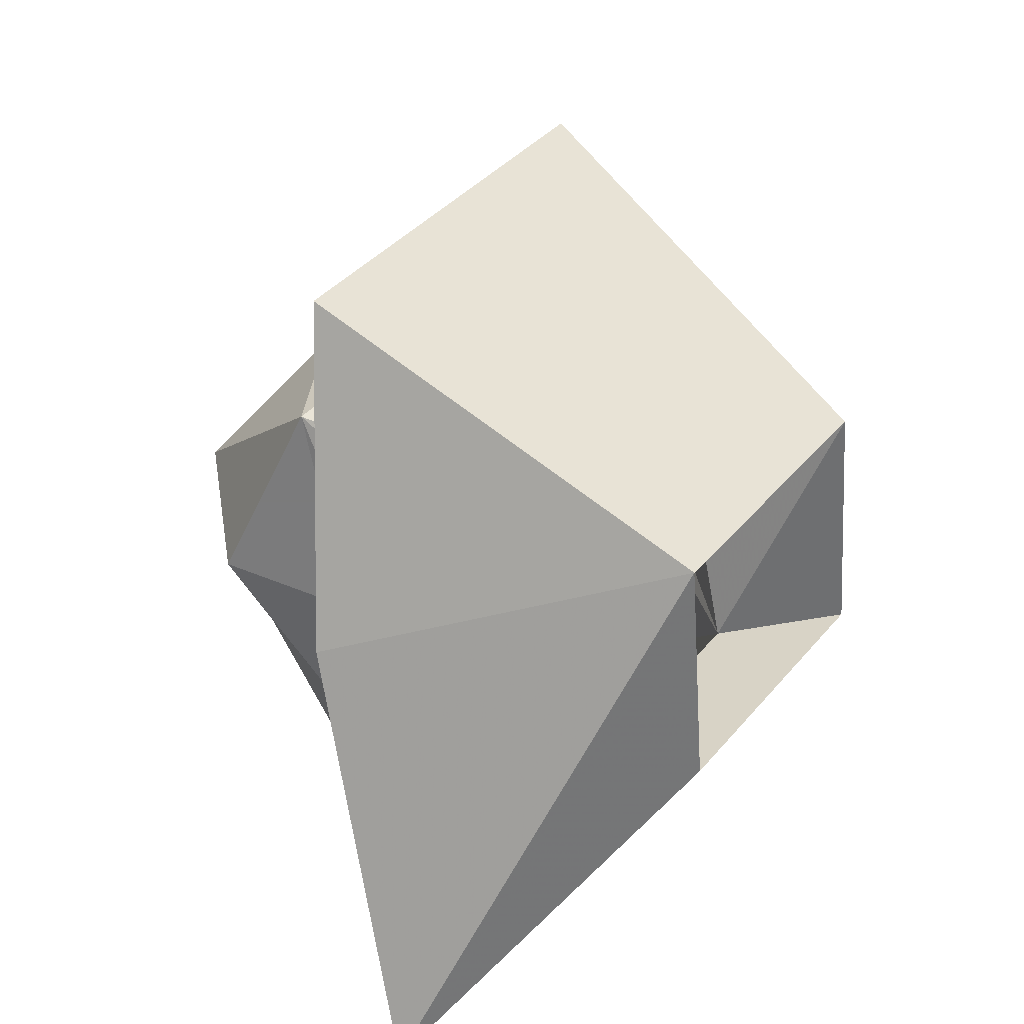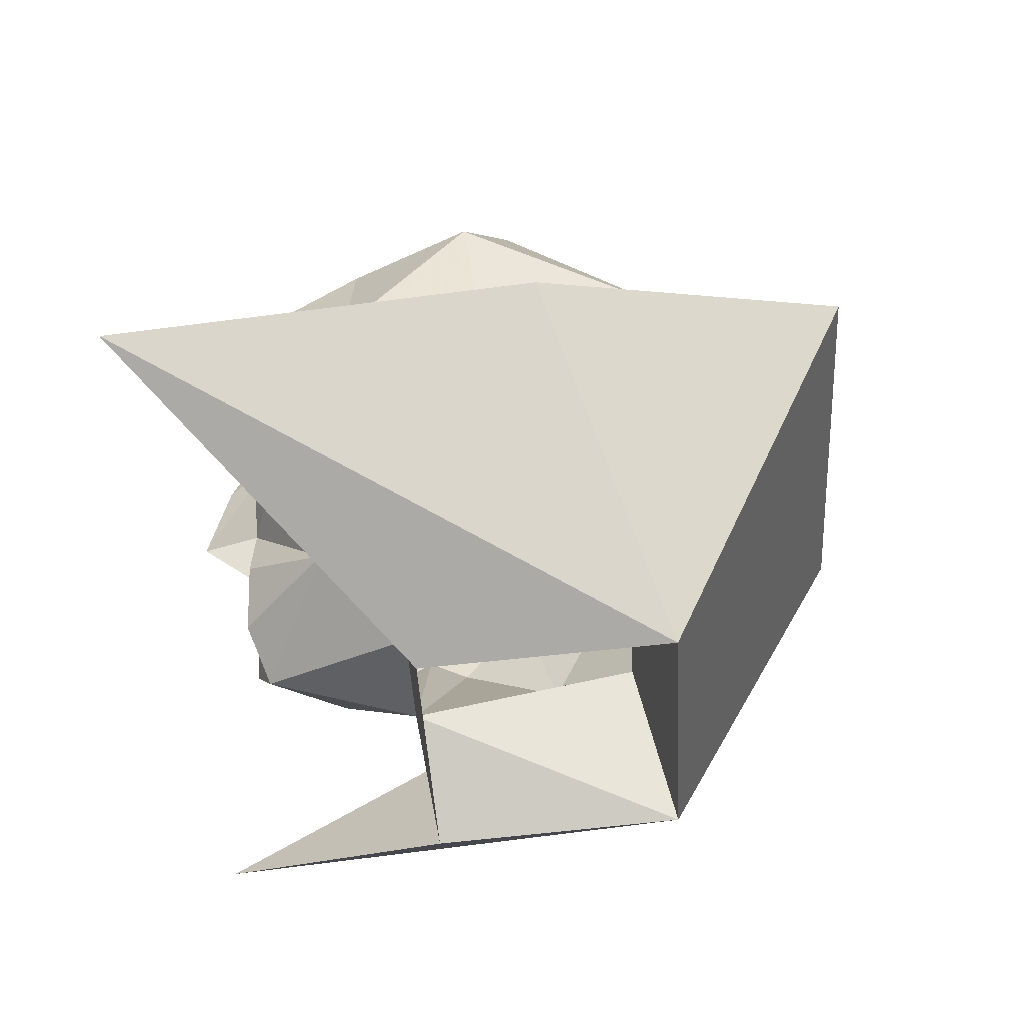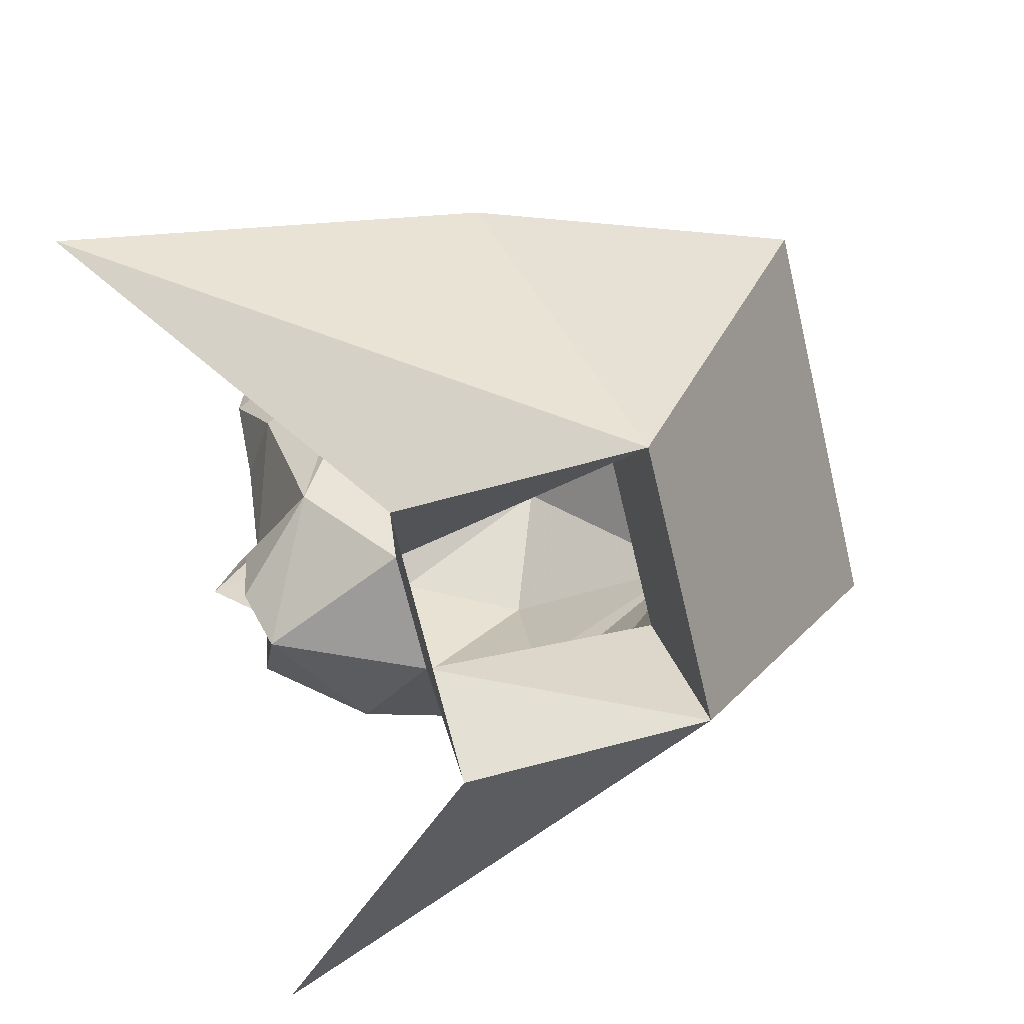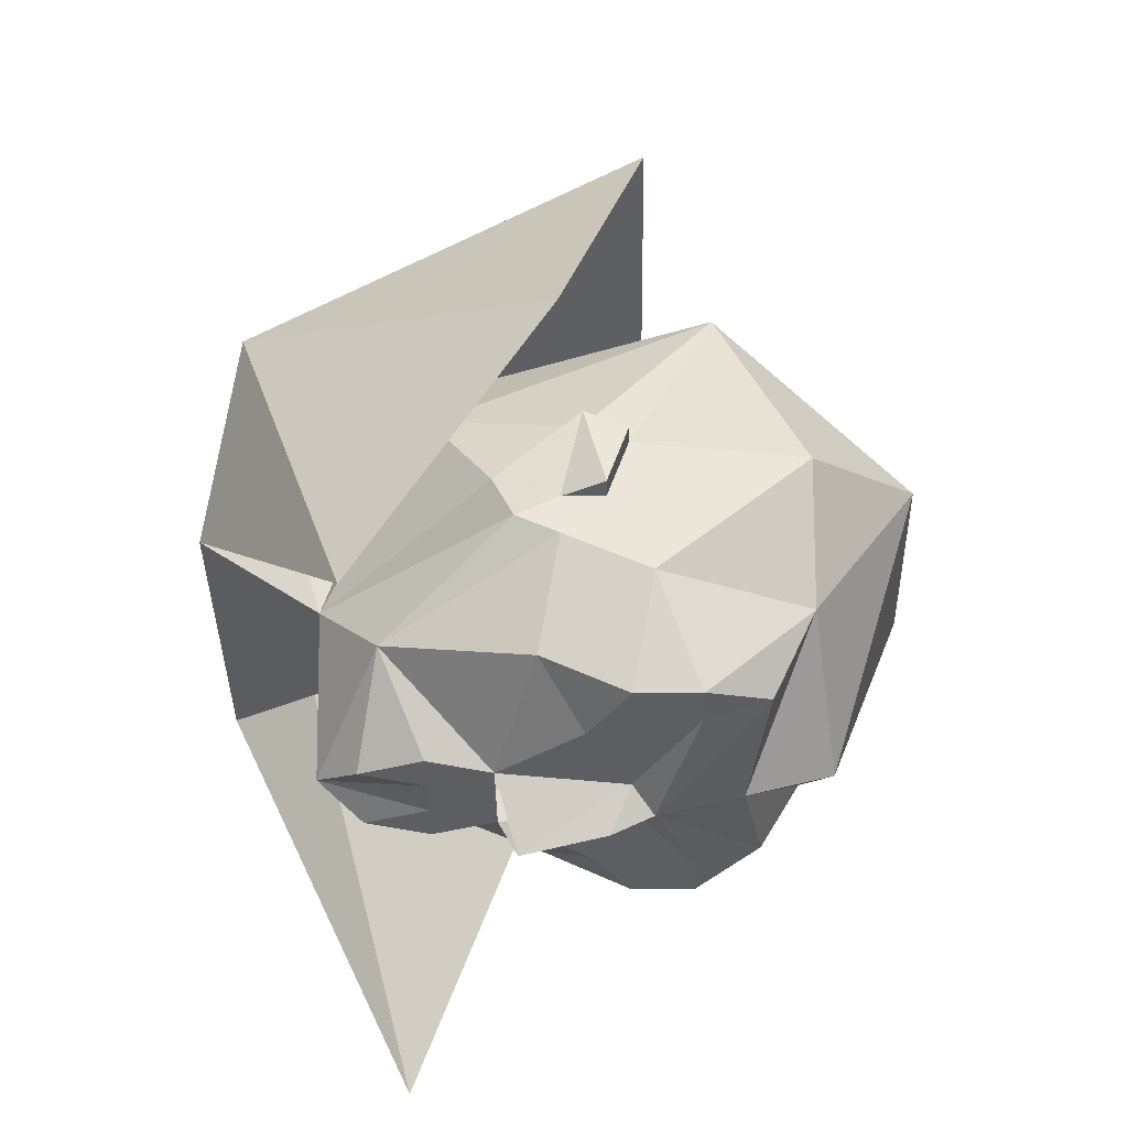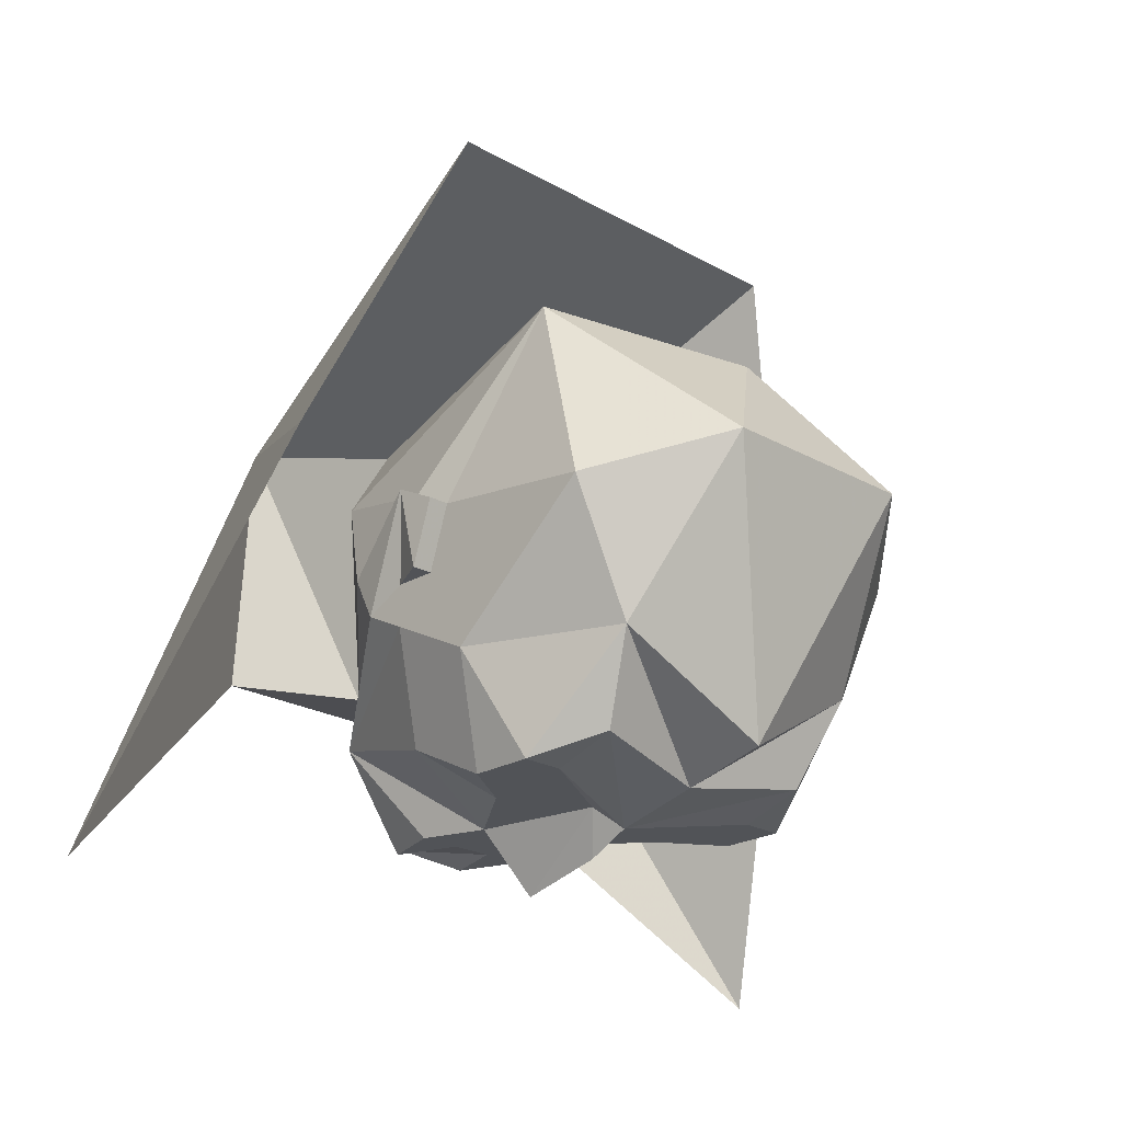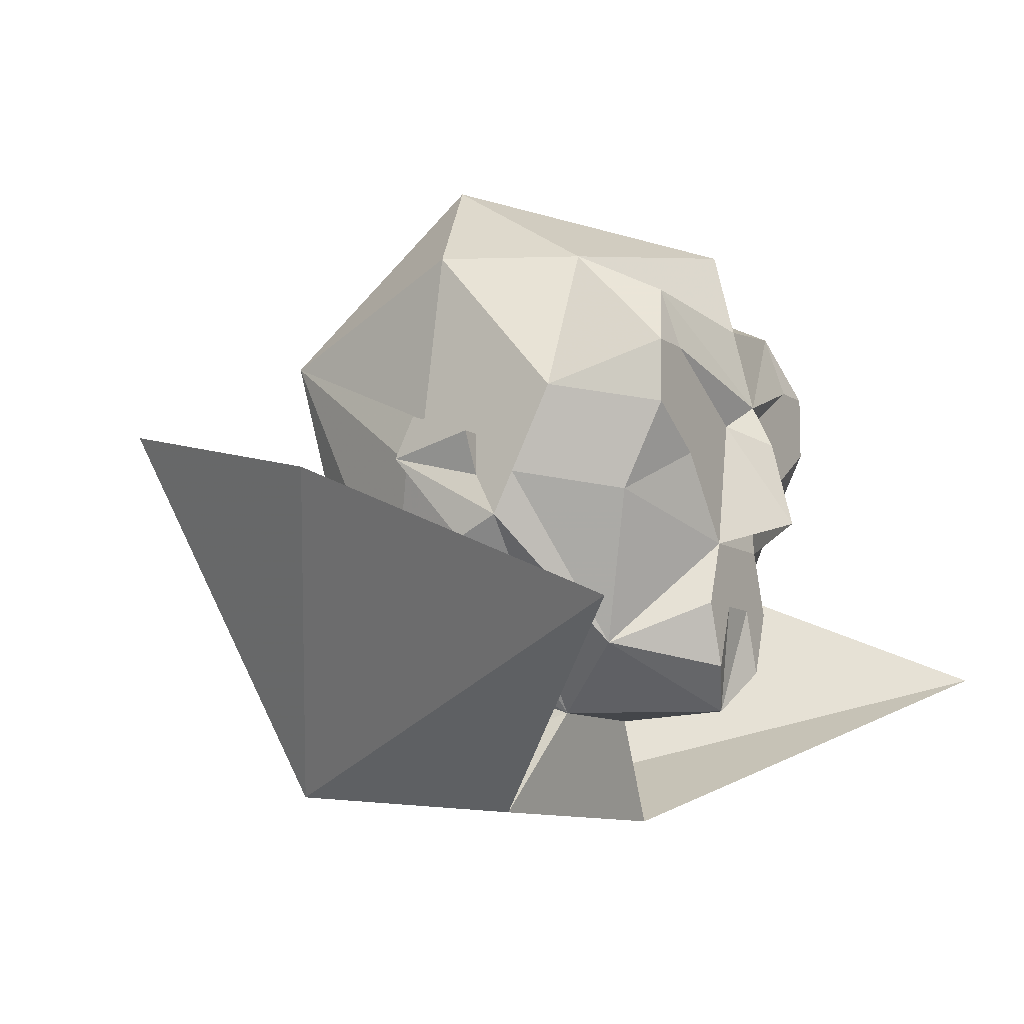
<metadata>
{"format":"obj","ext":"obj","renderer":"f3d","projection":"perspective","resolution":1024,"background":"white","views":[{"elev":38.7,"azim":-54.8,"up":"+Z"},{"elev":-42.7,"azim":-86.9,"up":"+Y"},{"elev":-69.7,"azim":-76.6,"up":"+Y"},{"elev":-37.6,"azim":90.9,"up":"+Z"},{"elev":-22.2,"azim":135.4,"up":"+Z"},{"elev":-9.7,"azim":121.0,"up":"+Y"}]}
</metadata>
<code>
v 0.03906 1.422 -0.1328
v 0.0625 1.43 -0.1328
v 0.007812 1.43 -0.1328
v 0.03906 1.414 -0.1328
v 0.0625 1.398 -0.1172
v 0.07812 1.438 -0.09375
v 0.0625 1.453 -0.1328
v 0.04688 1.453 -0.1328
v 0.02344 1.438 -0.1328
v 0 1.438 -0.1406
v 0 1.422 -0.1484
v 0 1.391 -0.1562
v 0.01562 1.383 -0.1328
v 0.04688 1.344 -0.1016
v 0.07812 1.406 -0.07812
v 0.07812 1.422 -0.0625
v 0.07812 1.492 -0.04688
v 0.05469 1.492 -0.09375
v 0.04688 1.477 -0.125
v 0 1.469 -0.1328
v -0.04688 1.477 -0.125
v -0.04688 1.453 -0.1328
v -0.007812 1.43 -0.1328
v -0.01562 1.383 -0.1328
v -0.03906 1.414 -0.1328
v -0.0625 1.398 -0.1172
v -0.04688 1.344 -0.1016
v -0.02344 1.359 -0.1328
v -0.007812 1.359 -0.1328
v 0.007812 1.359 -0.1328
v 0.02344 1.359 -0.1328
v 0.01562 1.336 -0.1328
v 0 1.32 -0.125
v 0.02344 1.32 -0.07031
v 0.07812 1.391 -0.07031
v 0.07812 1.406 -0.0625
v 0.08594 1.422 -0.0625
v 0.07812 1.43 -0.03906
v 0.0625 1.461 0.03125
v 0.03906 1.531 -0.03125
v 0 1.5 -0.125
v -0.0625 1.43 -0.1328
v -0.03906 1.422 -0.1328
v -0.07812 1.438 -0.09375
v -0.07812 1.406 -0.07812
v -0.07812 1.391 -0.07031
v -0.02344 1.32 -0.07031
v -0.01562 1.336 -0.1328
v -0.02344 1.438 -0.1328
v -0.0625 1.453 -0.1328
v -0.05469 1.492 -0.09375
v -0.07812 1.492 -0.04688
v -0.07812 1.422 -0.0625
v -0.07812 1.406 -0.0625
v -0.08594 1.414 -0.03125
v -0.07812 1.383 -0.05469
v -0.0625 1.359 -0.01562
v -0.03906 1.352 0.01562
v -0.05469 1.289 0.03125
v -0.05469 1.281 -0.0625
v 0.05469 1.289 0.03125
v -0.07812 1.438 0.1016
v 0.07812 1.438 0.1016
v 0.125 1.406 -0.01562
v 0.1641 1.344 -0.1641
v 0.05469 1.281 -0.0625
v 0.03906 1.352 0.01562
v -0.1641 1.344 -0.1641
v -0.125 1.406 -0.01562
v 0.0625 1.359 -0.01562
v 0.07812 1.383 -0.05469
v 0.08594 1.414 -0.03125
v 0.08594 1.43 -0.03906
v 0.07812 1.414 -0.03125
v -0.08594 1.43 -0.03906
v -0.08594 1.422 -0.0625
v -0.07812 1.43 -0.03906
v -0.07812 1.414 -0.03125
v -0.0625 1.461 0.03125
v -0.03906 1.531 -0.03125
v 0 1.5 0.01562
v 0.03906 1.422 -0.1328
v 0.03906 1.422 -0.1328
v 0.03906 1.422 -0.1328
v 0.03906 1.422 -0.1328
v 0.03906 1.422 -0.1328
v 0.03906 1.422 -0.1328
v 0.03906 1.422 -0.1328
v 0.03906 1.422 -0.1328
f 1 2 3
f 1 3 4
f 1 4 2
f 2 4 5
f 2 5 6
f 2 6 7
f 2 7 8
f 2 8 9
f 2 9 3
f 3 9 8
f 3 8 10
f 3 10 11
f 3 11 12
f 3 12 13
f 3 13 4
f 4 13 5
f 5 13 14
f 5 14 15
f 5 15 6
f 6 15 16
f 6 16 17
f 6 17 18
f 6 18 7
f 7 18 19
f 7 19 8
f 8 19 10
f 10 19 20
f 10 20 21
f 10 21 22
f 10 22 23
f 10 23 11
f 11 23 12
f 12 23 24
f 24 23 25
f 24 25 26
f 24 26 27
f 24 27 28
f 24 28 29
f 24 29 13
f 13 29 30
f 13 30 31
f 13 31 14
f 14 31 32
f 14 32 33
f 14 33 34
f 14 34 35
f 14 35 15
f 15 35 36
f 15 36 16
f 16 36 36
f 16 36 37
f 16 37 38
f 16 38 17
f 17 38 39
f 17 39 40
f 17 40 18
f 18 40 41
f 18 41 20
f 18 20 19
f 23 42 43
f 23 43 25
f 25 43 42
f 25 42 26
f 26 42 44
f 26 44 45
f 26 45 27
f 27 45 46
f 27 46 47
f 27 47 33
f 27 33 48
f 27 48 28
f 28 48 29
f 29 48 33
f 29 33 30
f 30 33 32
f 30 32 31
f 23 49 42
f 42 49 22
f 42 22 50
f 42 50 44
f 44 50 51
f 44 51 52
f 44 52 53
f 44 53 45
f 45 53 54
f 45 54 46
f 46 54 55
f 46 55 56
f 46 56 47
f 47 56 57
f 47 57 58
f 47 58 59
f 47 59 60
f 47 60 34
f 47 34 33
f 61 59 62
f 61 62 63
f 61 63 64
f 61 64 65
f 61 65 66
f 61 66 65
f 61 65 64
f 61 64 63
f 61 63 59
f 61 59 67
f 61 67 34
f 61 34 66
f 66 34 60
f 68 59 60
f 68 60 59
f 68 59 69
f 68 69 59
f 59 69 62
f 59 62 69
f 62 59 63
f 67 59 58
f 67 58 39
f 67 39 70
f 67 70 34
f 34 70 71
f 34 71 35
f 35 71 72
f 35 72 36
f 35 36 36
f 35 36 36
f 36 36 16
f 16 36 37
f 16 37 38
f 38 37 73
f 38 73 74
f 38 74 39
f 39 74 70
f 70 74 71
f 71 74 72
f 71 72 35
f 35 72 36
f 36 72 37
f 37 72 73
f 37 73 38
f 38 73 74
f 74 73 72
f 74 72 71
f 72 74 73
f 72 73 37
f 72 37 36
f 75 55 76
f 75 76 77
f 75 77 78
f 75 78 55
f 75 55 76
f 75 76 77
f 75 77 78
f 75 78 55
f 55 78 56
f 55 56 46
f 55 46 54
f 55 54 76
f 76 54 53
f 76 53 77
f 77 53 52
f 77 52 79
f 77 79 78
f 78 79 57
f 78 57 56
f 78 56 55
f 54 54 46
f 54 46 54
f 54 54 53
f 54 53 54
f 54 53 76
f 54 76 55
f 41 40 80
f 41 80 51
f 41 51 20
f 20 51 21
f 21 51 50
f 21 50 22
f 80 40 81
f 80 81 79
f 80 79 52
f 80 52 51
f 81 39 79
f 79 39 58
f 79 58 57
f 81 40 39
f 76 53 77
f 23 22 49

</code>
